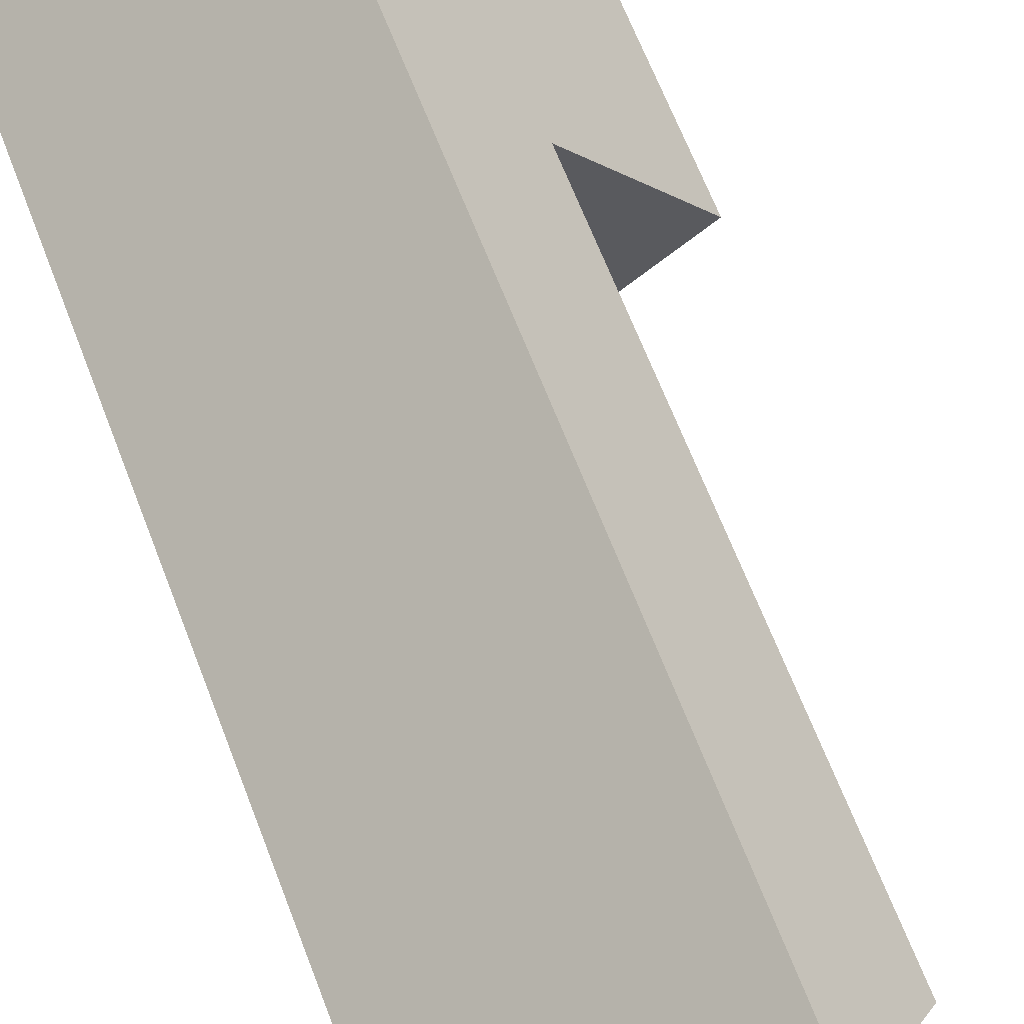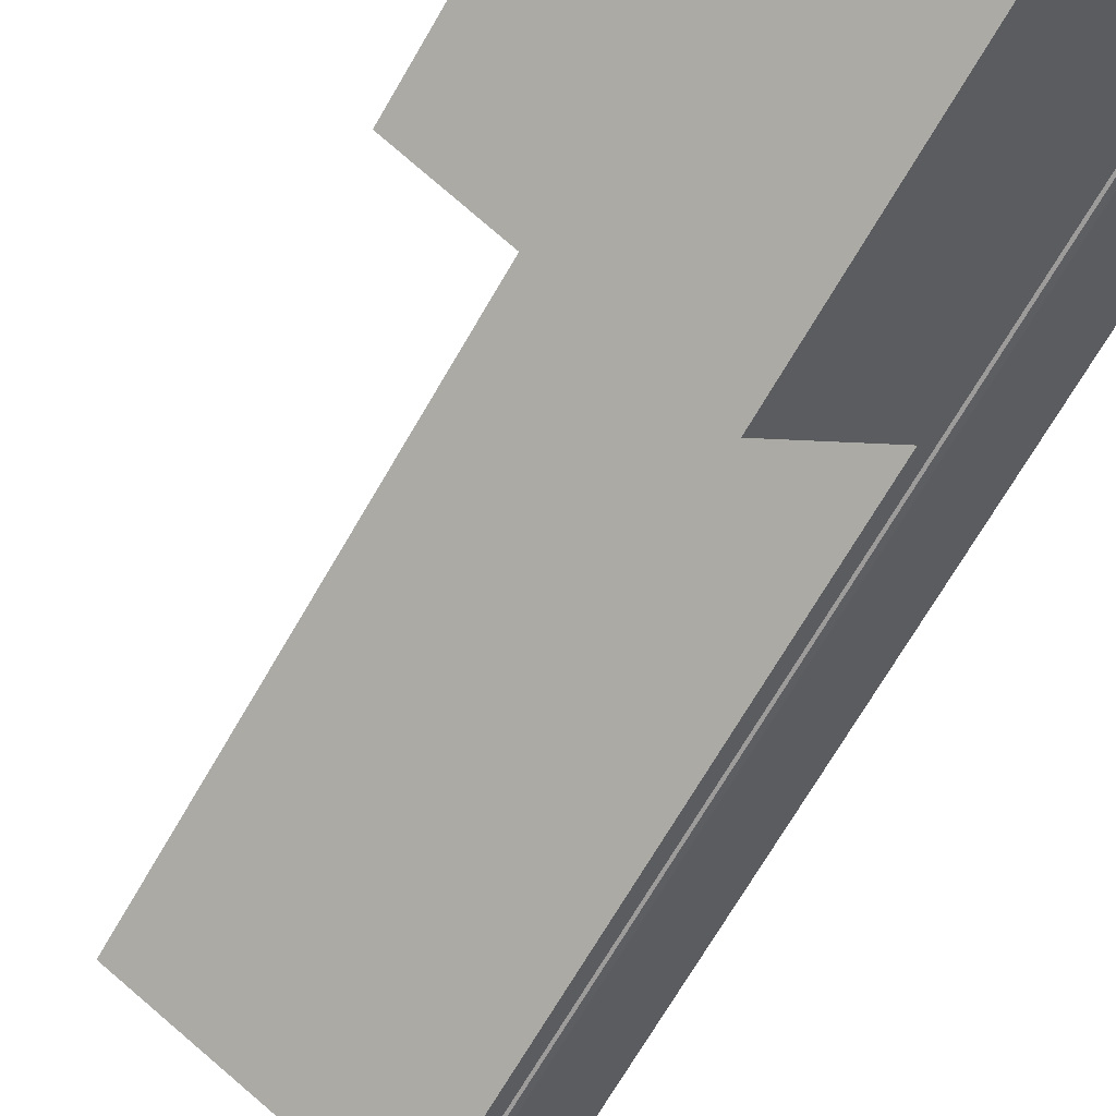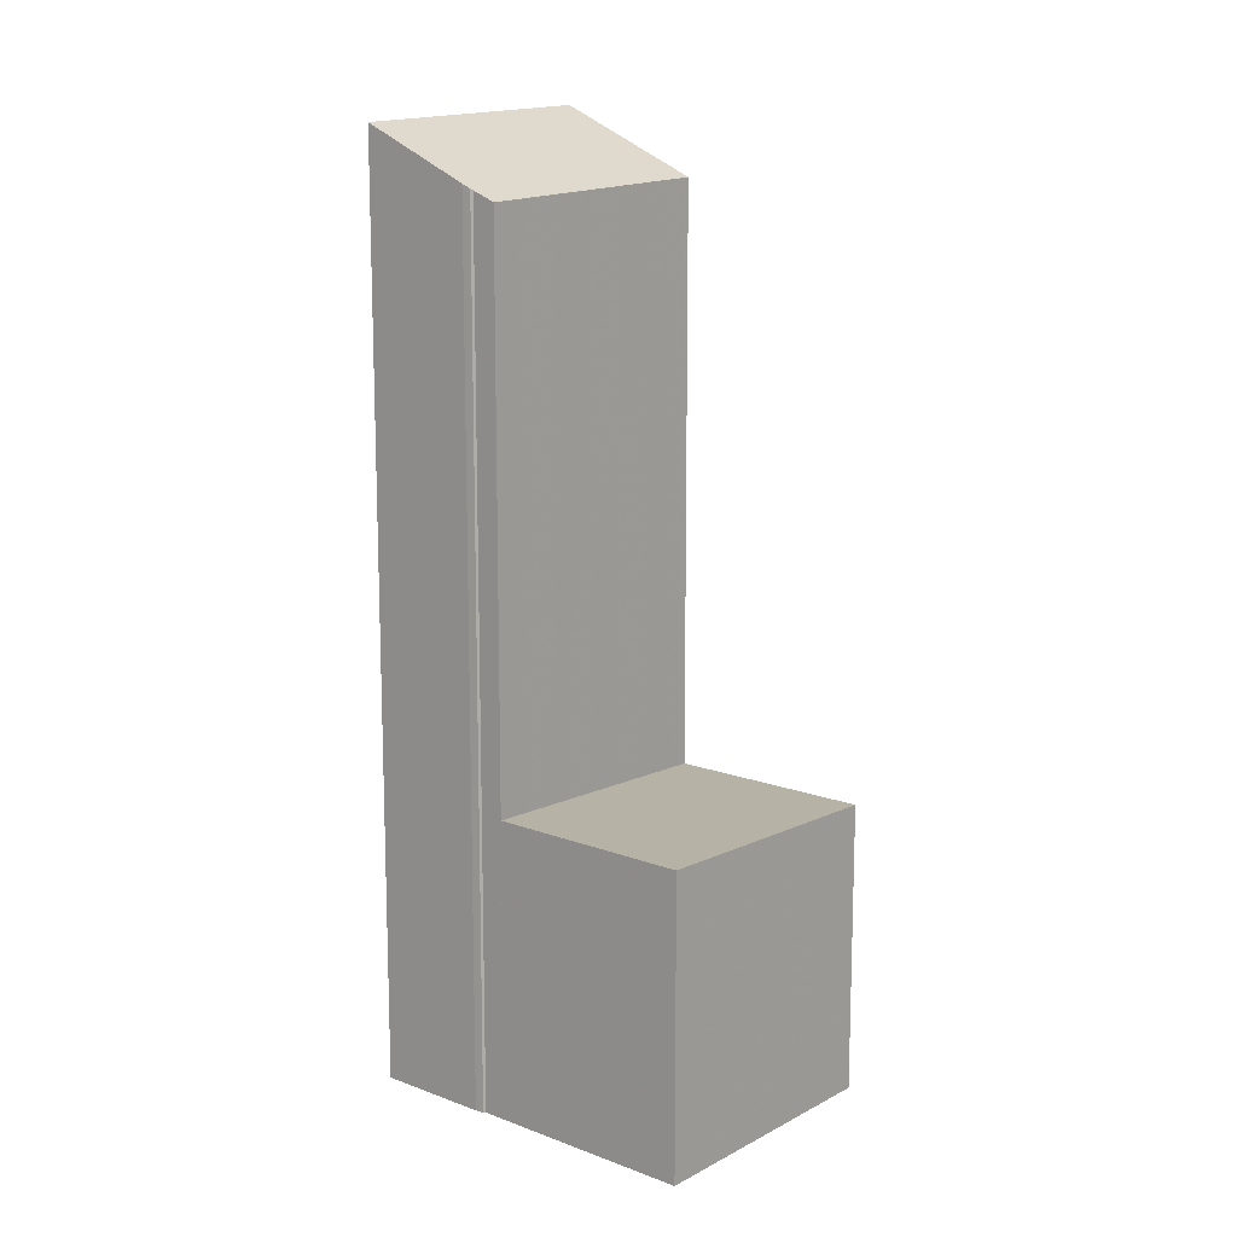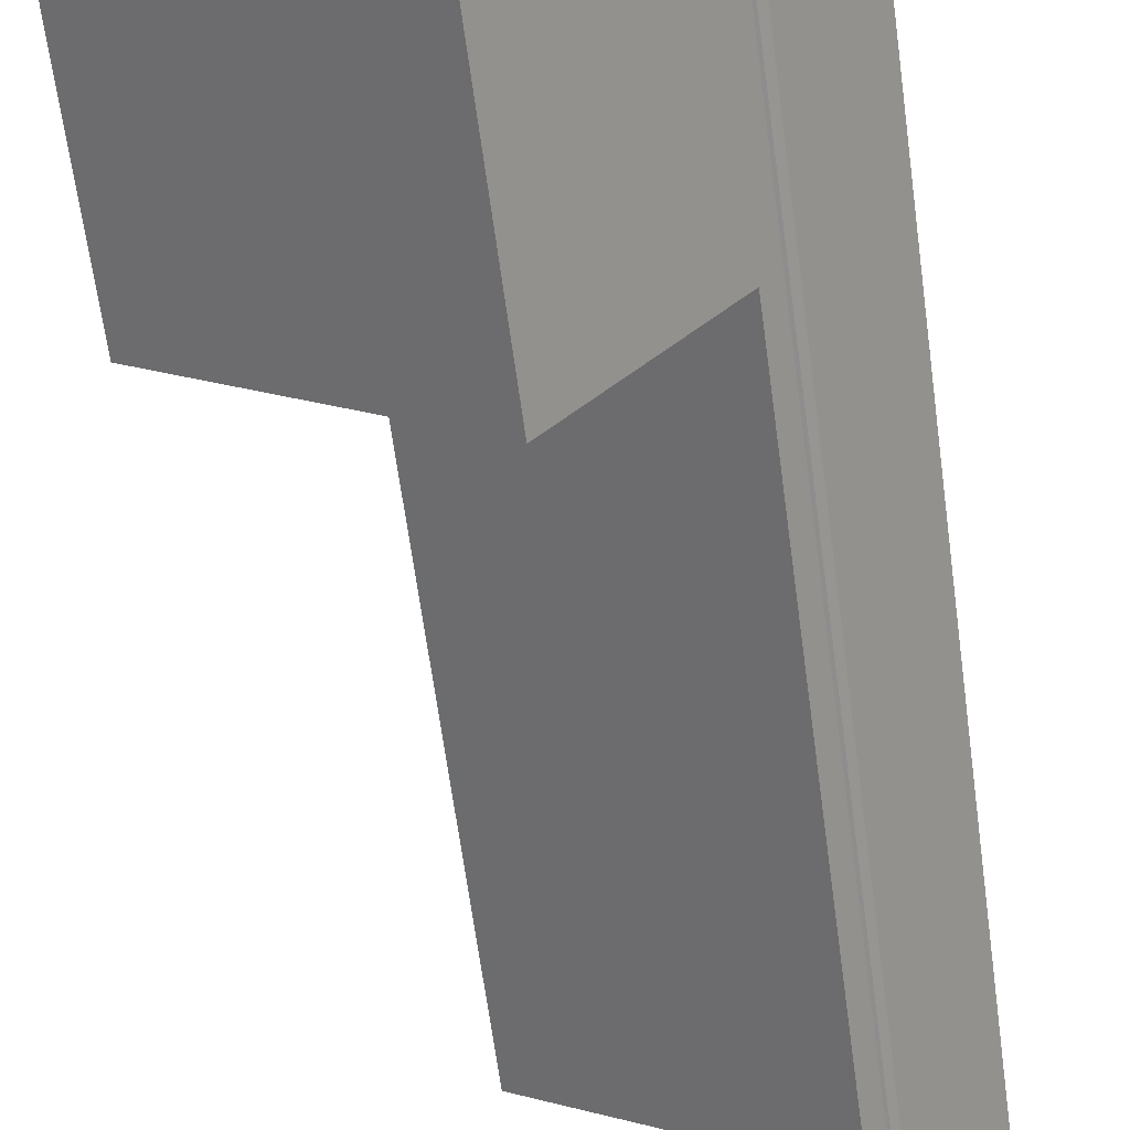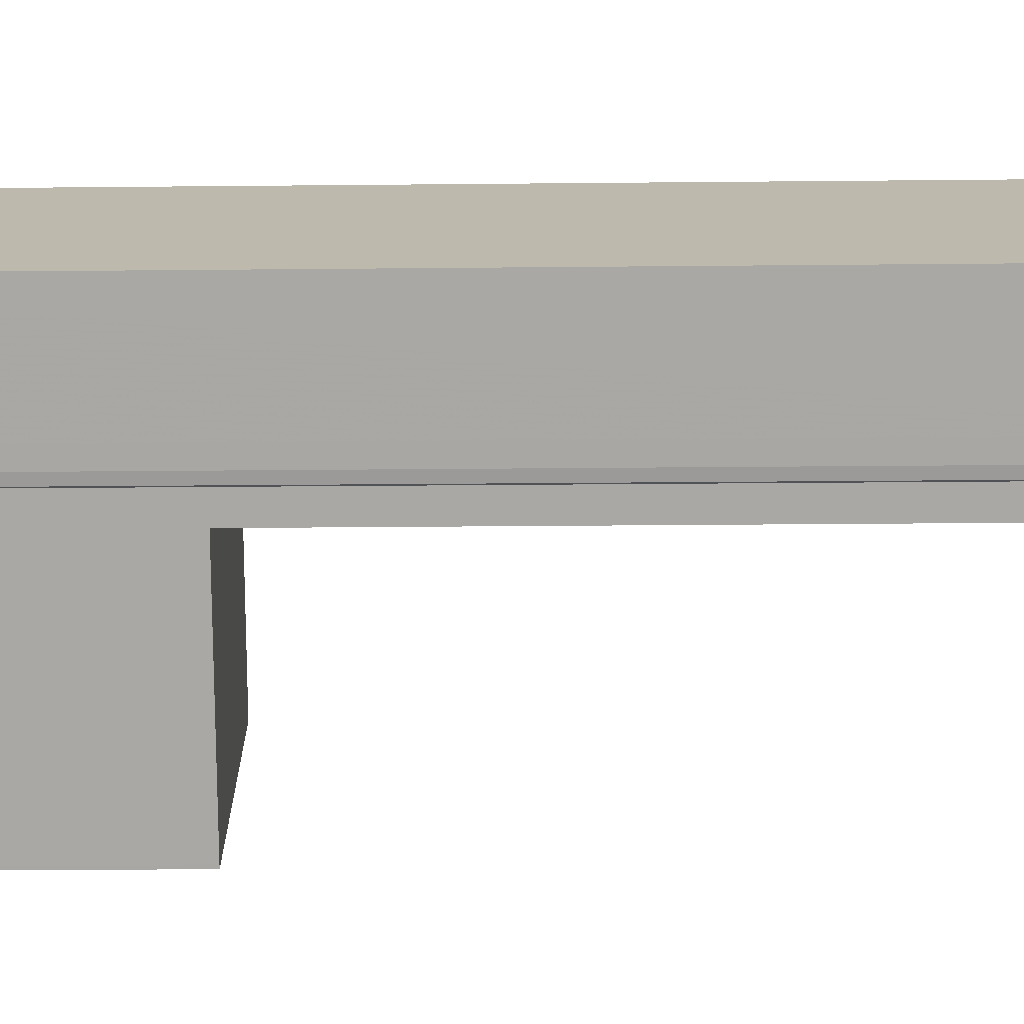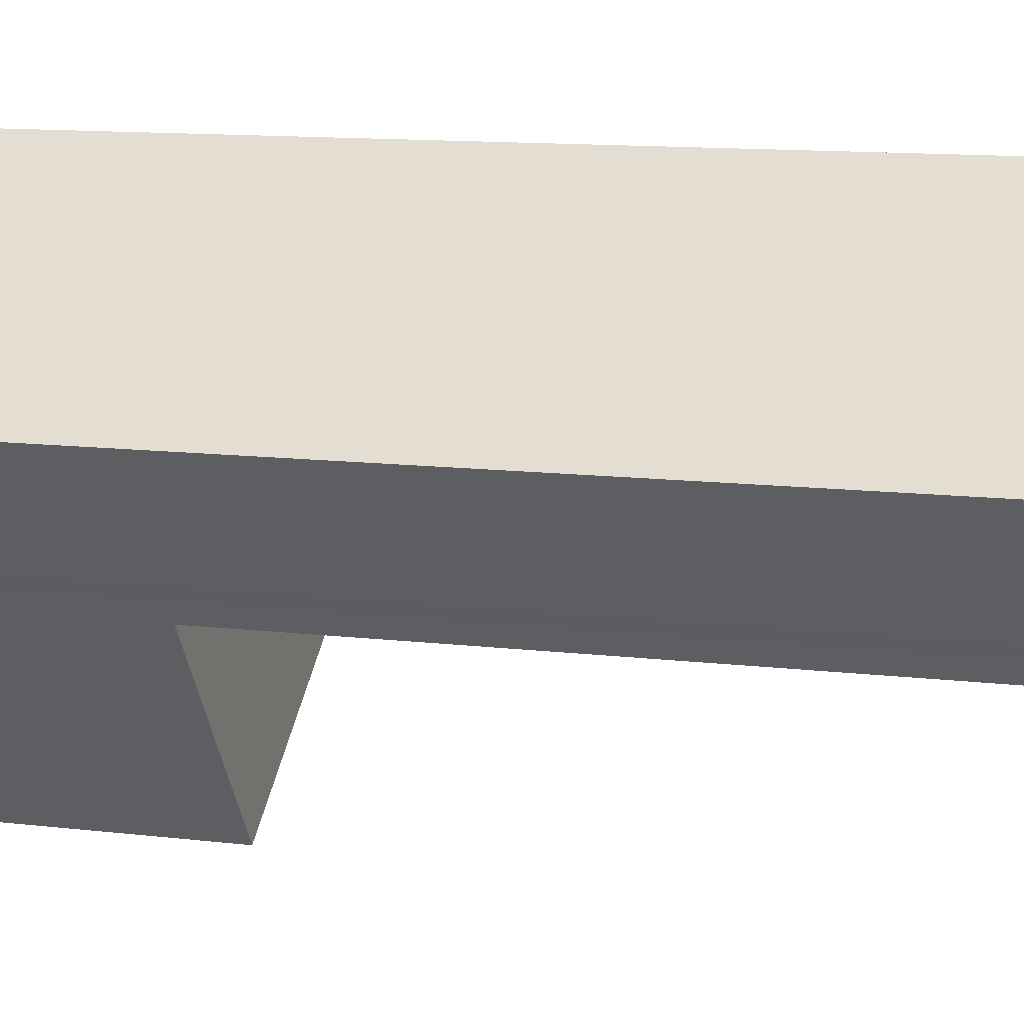
<metadata>
{"format":"obj","ext":"obj","renderer":"f3d","projection":"perspective","resolution":1024,"background":"white","views":[{"elev":65.2,"azim":-20.9,"up":"+Y"},{"elev":-69.7,"azim":149.9,"up":"+Y"},{"elev":13.0,"azim":-14.0,"up":"+Z"},{"elev":-64.7,"azim":-172.3,"up":"+Y"},{"elev":-20.5,"azim":-88.9,"up":"+Y"},{"elev":10.8,"azim":-72.3,"up":"+Y"}]}
</metadata>
<code>
v -1993 -1337 8.518
v -1991 -1335 8.639
v -1992 -1338 8.005
v -1992 -1338 8.01
v -1992 -1337 8.046
v -1989 -1338 2.669
v -1991 -1339 2.731
v -1991 -1335 8.637
v -1990 -1336 8.235
v -1990 -1336 8.233
v -1992 -1337 8.113
v -1992 -1337 8.129
v -1993 -1336 8.533
v -1992 -1338 7.92
v -1990 -1336 8.028
v -1992 -1338 7.906
v -1990 -1336 8.03
v -1992 -1338 7.906
v -1990 -1336 2.678
v -1992 -1338 2.739
v -1989 -1338 2.67
v -1990 -1336 2.679
v -1991 -1339 2.724
v -1992 -1338 2.732
v -1991 -1339 2.731
v -1991 -1339 2.724
v -1989 -1338 2.67
v -1992 -1338 2.739
v -1990 -1336 2.678
v -1990 -1336 8.028
v -1990 -1336 2.679
v -1992 -1338 7.92
v -1992 -1338 2.732
v -1990 -1336 8.03
v -1989 -1338 2.669
v -1993 -1336 8.533
v -1993 -1337 8.518
v -1993 -1337 0
v -1993 -1336 0
v -1990 -1336 8.235
v -1991 -1335 8.639
v -1991 -1335 0
v -1990 -1336 0
v -1992 -1338 8.01
v -1992 -1338 8.005
v -1992 -1338 0
v -1992 -1338 0
v -1992 -1337 8.046
v -1992 -1338 8.01
v -1992 -1338 0
v -1992 -1337 -1.776e-15
v -1992 -1337 8.113
v -1992 -1337 8.046
v -1992 -1337 -1.776e-15
v -1992 -1337 0
v -1989 -1338 2.67
v -1989 -1338 2.669
v -1989 -1338 0
v -1989 -1338 0
v -1991 -1339 2.731
v -1991 -1339 2.731
v -1991 -1339 -4.441e-16
v -1991 -1339 0
v -1991 -1335 8.639
v -1991 -1335 8.637
v -1991 -1335 0
v -1991 -1335 0
v -1990 -1336 8.03
v -1990 -1336 8.235
v -1990 -1336 0
v -1990 -1336 0
v -1993 -1337 8.518
v -1992 -1337 8.113
v -1992 -1337 0
v -1993 -1337 0
v -1991 -1335 8.637
v -1993 -1336 8.533
v -1993 -1336 0
v -1991 -1335 0
v -1992 -1338 8.005
v -1992 -1338 7.906
v -1992 -1338 0
v -1992 -1338 0
v -1989 -1338 2.669
v -1990 -1336 2.678
v -1990 -1336 0
v -1989 -1338 0
v -1991 -1339 2.724
v -1989 -1338 2.67
v -1989 -1338 0
v -1991 -1339 0
v -1991 -1339 2.731
v -1991 -1339 2.724
v -1991 -1339 0
v -1991 -1339 -4.441e-16
v -1992 -1338 2.739
v -1991 -1339 2.731
v -1991 -1339 0
v -1992 -1338 0
v -1989 -1338 2.669
v -1989 -1338 2.669
v -1989 -1338 0
v -1989 -1338 0
v -1993 -1337 0
v -1991 -1335 0
v -1989 -1338 0
v -1991 -1339 0
v -1992 -1338 0
v -1992 -1338 0
v -1992 -1337 0
f 12 11 1 13
f 31 29 17 30
f 10 8 2 9
f 13 8 10 12
f 14 12 10 15
f 16 3 4 5 11 12 14
f 35 6 21 27
f 27 21 23 26
f 26 23 7 25
f 25 20 24 26
f 26 24 22 27
f 33 31 30 32
f 32 18 28 33
f 15 10 9 34
f 27 22 19 35
f 37 38 39 36
f 41 42 43 40
f 45 46 47 44
f 49 50 51 48
f 53 54 55 52
f 57 58 59 56
f 61 62 63 60
f 65 66 67 64
f 69 70 71 68
f 73 74 75 72
f 77 78 79 76
f 81 82 83 80
f 85 86 87 84
f 89 90 91 88
f 93 94 95 92
f 97 98 99 96
f 101 102 103 100
f 105 106 107 108 109 110 104

</code>
